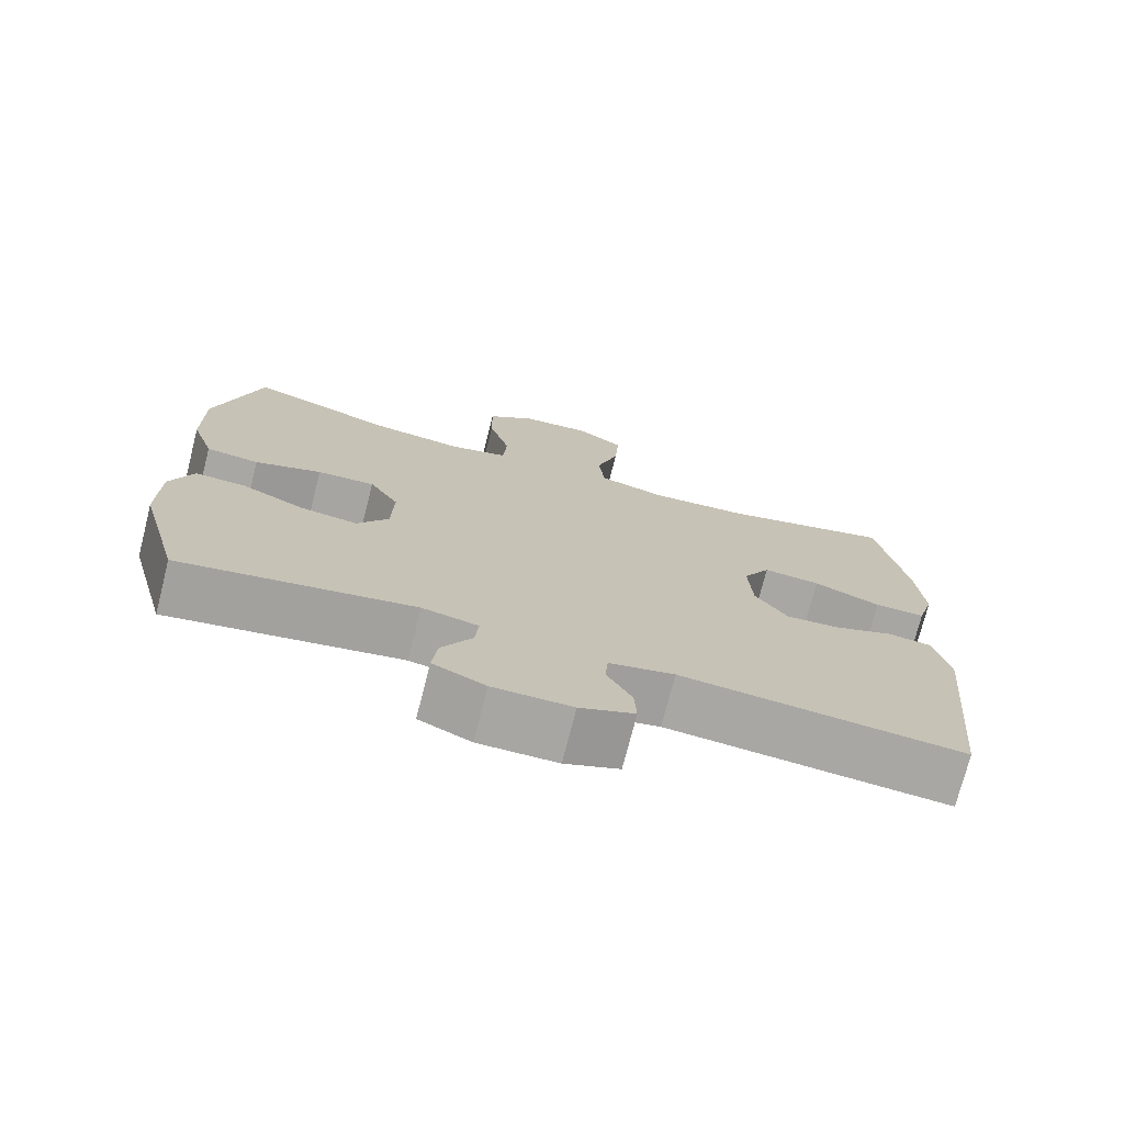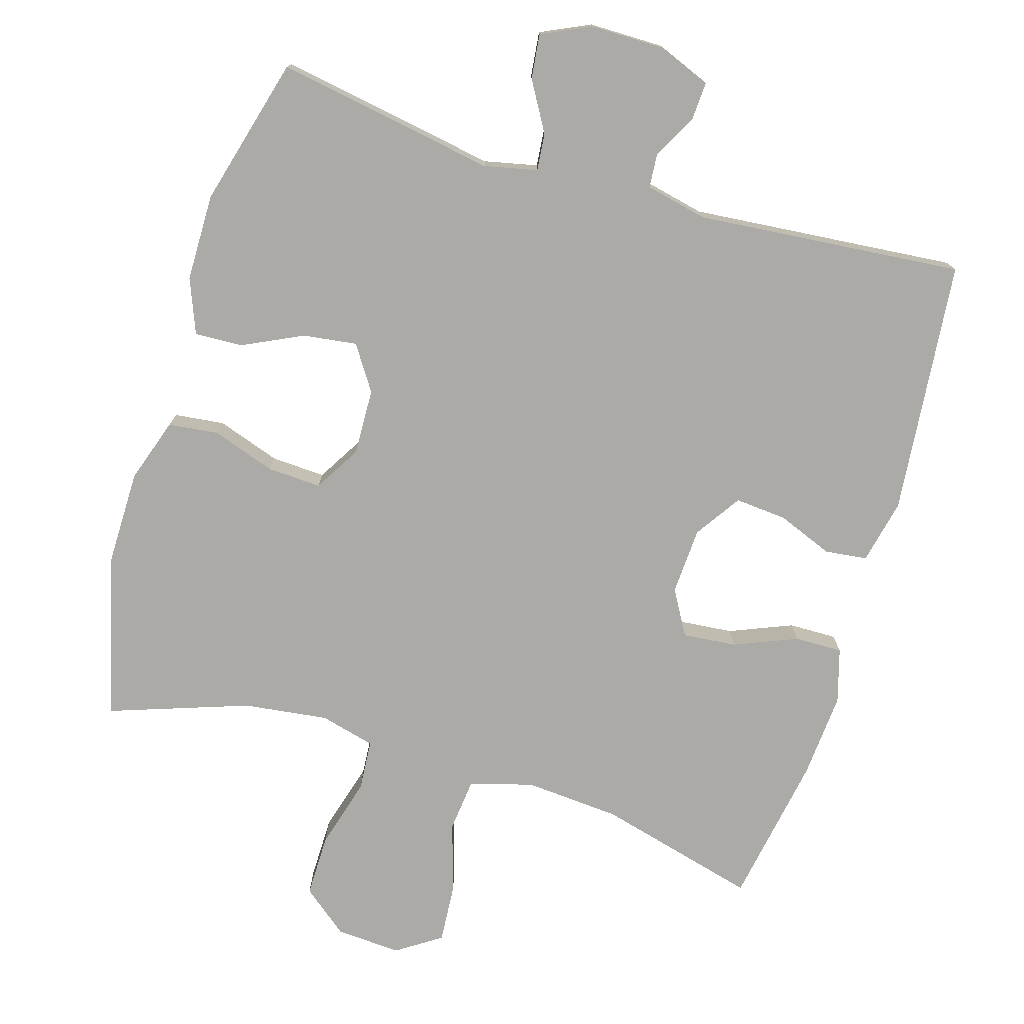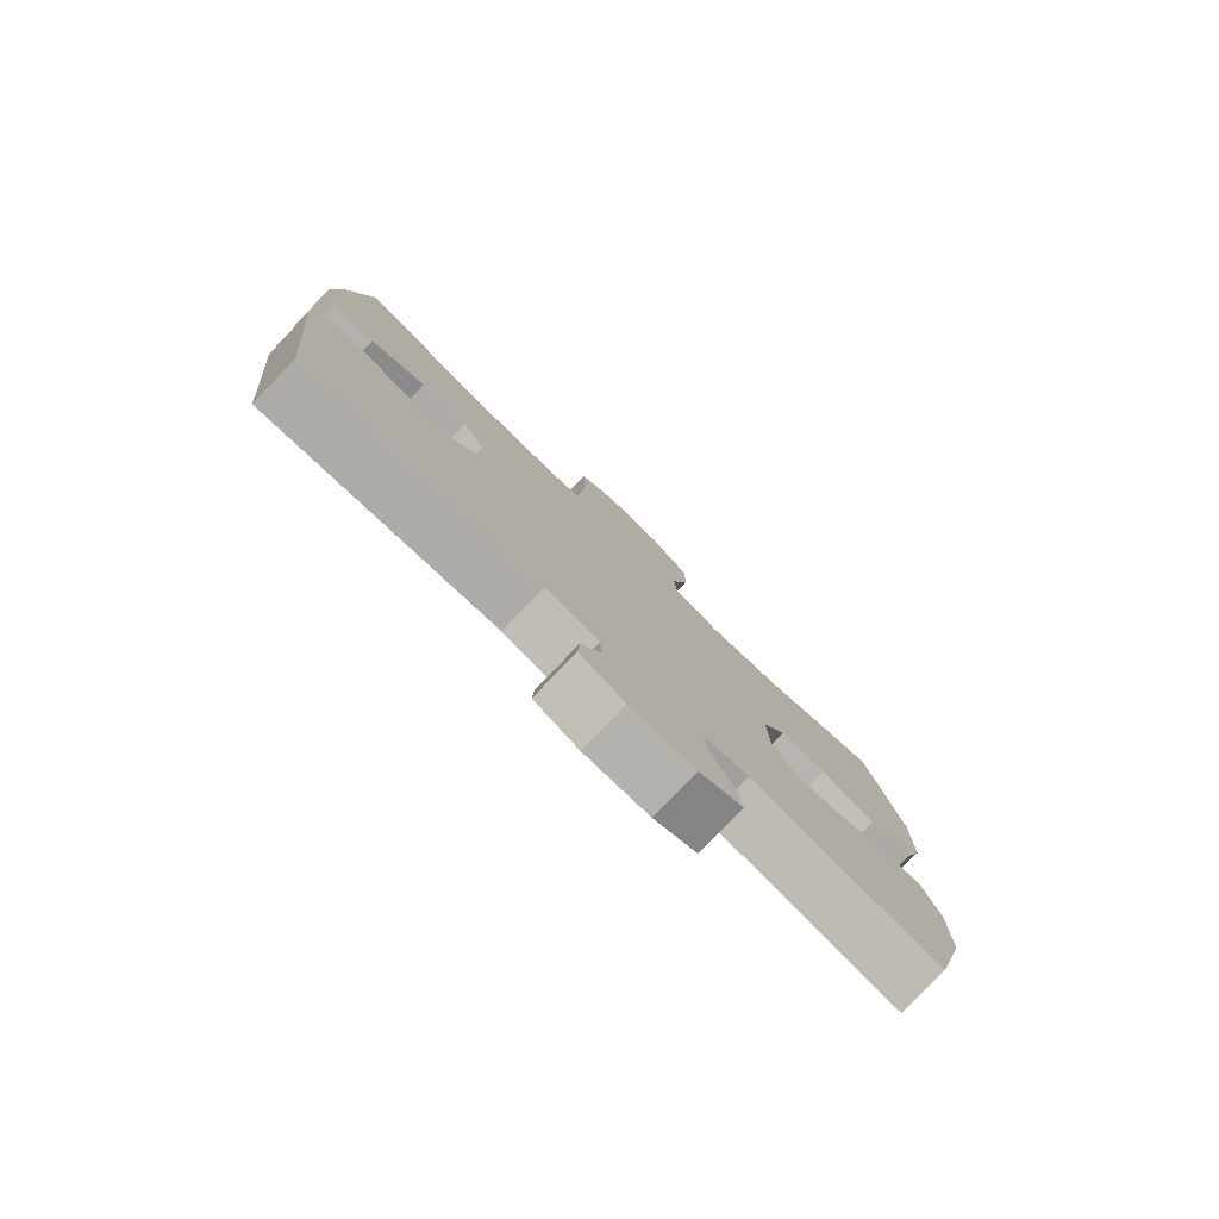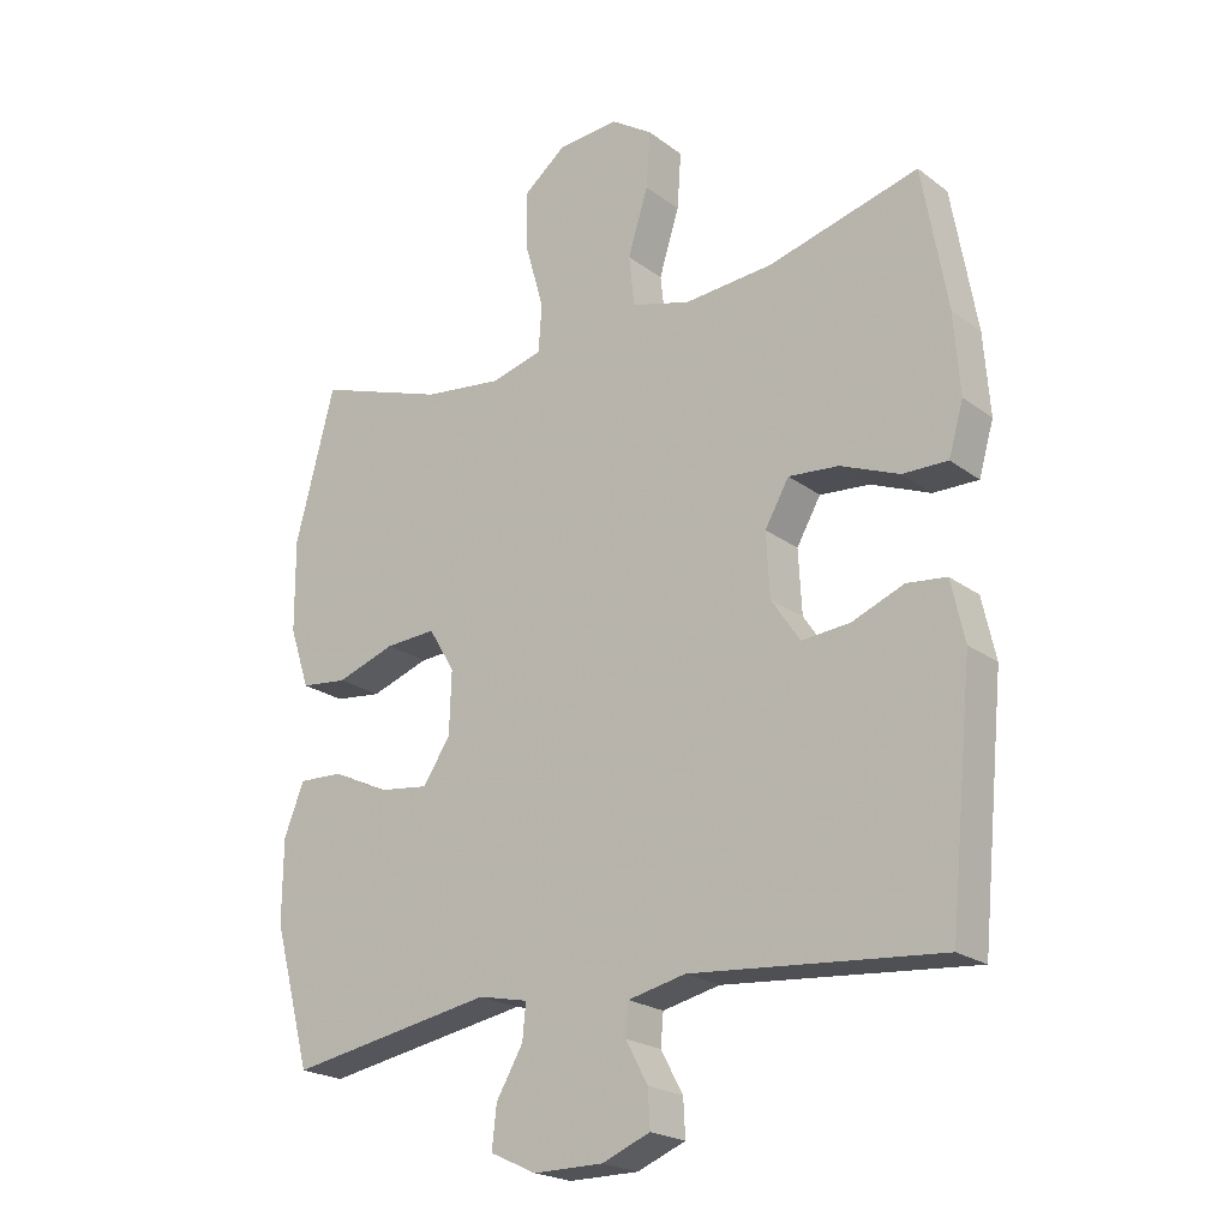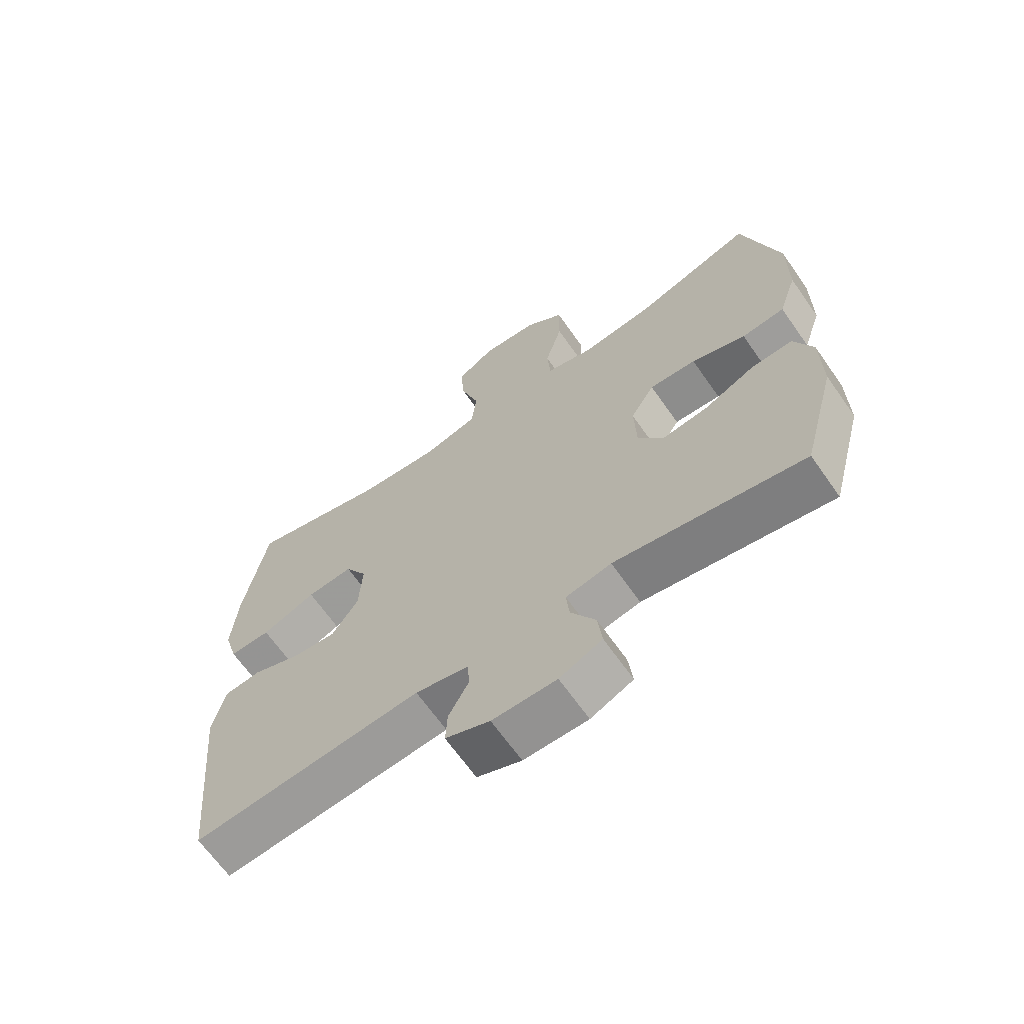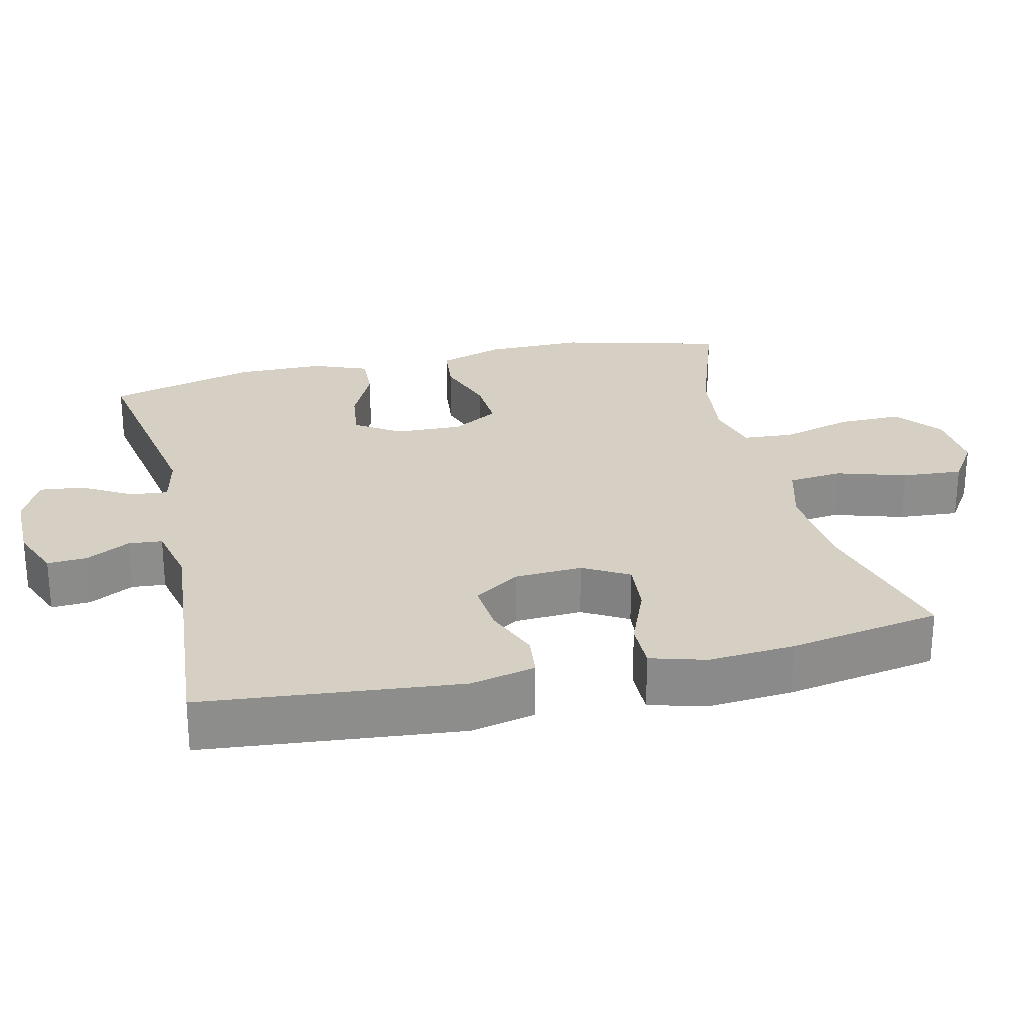
<metadata>
{"format":"obj","ext":"obj","renderer":"f3d","projection":"perspective","resolution":1024,"background":"white","views":[{"elev":-74.1,"azim":165.7,"up":"+Z"},{"elev":-76.0,"azim":163.3,"up":"+Y"},{"elev":-79.6,"azim":-43.9,"up":"+Z"},{"elev":-21.7,"azim":-142.0,"up":"+Z"},{"elev":-66.5,"azim":35.1,"up":"+Z"},{"elev":26.0,"azim":-103.2,"up":"+Y"}]}
</metadata>
<code>
v 0.5 0.07 0.5
v 0.559 0.07 0.274
v 0.558 0.07 0.137
v 0.528 0.07 0.047
v 0.458 0.07 0.039
v 0.37 0.07 0.069
v 0.294 0.07 0.073
v 0.255 0.07 0.008
v 0.258 0.07 -0.085
v 0.299 0.07 -0.147
v 0.374 0.07 -0.137
v 0.458 0.07 -0.097
v 0.525 0.07 -0.094
v 0.555 0.07 -0.17
v 0.556 0.07 -0.292
v 0.5 0.07 -0.5
v 0.193 0.07 -0.447
v 0.119 0.07 -0.463
v 0.124 0.07 -0.515
v 0.164 0.07 -0.584
v 0.171 0.07 -0.646
v 0.102 0.07 -0.678
v -0.002 0.07 -0.678
v -0.074 0.07 -0.649
v -0.071 0.07 -0.594
v -0.038 0.07 -0.533
v -0.042 0.07 -0.486
v -0.128 0.07 -0.467
v -0.5 0.07 -0.5
v -0.535 0.07 -0.144
v -0.515 0.07 -0.054
v -0.456 0.07 -0.047
v -0.378 0.07 -0.078
v -0.306 0.07 -0.084
v -0.263 0.07 -0.02
v -0.258 0.07 0.074
v -0.294 0.07 0.137
v -0.369 0.07 0.13
v -0.457 0.07 0.094
v -0.524 0.07 0.093
v -0.546 0.07 0.169
v -0.537 0.07 0.289
v -0.5 0.07 0.5
v -0.275 0.07 0.441
v -0.142 0.07 0.431
v -0.054 0.07 0.456
v -0.046 0.07 0.531
v -0.076 0.07 0.628
v -0.082 0.07 0.712
v -0.02 0.07 0.753
v 0.071 0.07 0.747
v 0.135 0.07 0.696
v 0.134 0.07 0.607
v 0.106 0.07 0.509
v 0.111 0.07 0.438
v 0.188 0.07 0.418
v 0.306 0.07 0.433
v 0.5 0 0.5
v 0.559 0 0.274
v 0.558 0 0.137
v 0.528 0 0.047
v 0.458 0 0.039
v 0.37 0 0.069
v 0.294 0 0.073
v 0.255 0 0.008
v 0.258 0 -0.085
v 0.299 0 -0.147
v 0.374 0 -0.137
v 0.458 0 -0.097
v 0.525 0 -0.094
v 0.555 0 -0.17
v 0.556 0 -0.292
v 0.5 0 -0.5
v 0.193 0 -0.447
v 0.119 0 -0.463
v 0.124 0 -0.515
v 0.164 0 -0.584
v 0.171 0 -0.646
v 0.102 0 -0.678
v -0.002 0 -0.678
v -0.074 0 -0.649
v -0.071 0 -0.594
v -0.038 0 -0.533
v -0.042 0 -0.486
v -0.128 0 -0.467
v -0.5 0 -0.5
v -0.535 0 -0.144
v -0.515 0 -0.054
v -0.456 0 -0.047
v -0.378 0 -0.078
v -0.306 0 -0.084
v -0.263 0 -0.02
v -0.258 0 0.074
v -0.294 0 0.137
v -0.369 0 0.13
v -0.457 0 0.094
v -0.524 0 0.093
v -0.546 0 0.169
v -0.537 0 0.289
v -0.5 0 0.5
v -0.275 0 0.441
v -0.142 0 0.431
v -0.054 0 0.456
v -0.046 0 0.531
v -0.076 0 0.628
v -0.082 0 0.712
v -0.02 0 0.753
v 0.071 0 0.747
v 0.135 0 0.696
v 0.134 0 0.607
v 0.106 0 0.509
v 0.111 0 0.438
v 0.188 0 0.418
v 0.306 0 0.433
f 52 53 54
f 51 52 54
f 50 51 54
f 49 50 54
f 48 49 54
f 47 48 54
f 46 47 54 55
f 45 46 55 56
f 42 43 44
f 41 42 44
f 40 41 44
f 39 40 44
f 38 39 44
f 37 38 44 45
f 36 37 45 56
f 31 32 33
f 30 31 33
f 29 30 33
f 28 29 33
f 27 28 33 34
f 24 25 26
f 23 24 26
f 22 23 26
f 21 22 26
f 20 21 26
f 19 20 26
f 18 19 26 27
f 27 34 35
f 18 27 35
f 17 18 35
f 15 16 17
f 14 15 17
f 13 14 17
f 12 13 17
f 11 12 17
f 4 5 6
f 3 4 6
f 2 3 6
f 1 2 6
f 57 1 6
f 57 6 7
f 56 57 7 8
f 36 56 8 9
f 35 36 9 10
f 17 35 10
f 10 11 17
f 111 110 109
f 111 109 108
f 111 108 107
f 111 107 106
f 111 106 105
f 111 105 104
f 112 111 104 103
f 113 112 103 102
f 101 100 99
f 101 99 98
f 101 98 97
f 101 97 96
f 101 96 95
f 102 101 95 94
f 113 102 94 93
f 90 89 88
f 90 88 87
f 90 87 86
f 90 86 85
f 91 90 85 84
f 83 82 81
f 83 81 80
f 83 80 79
f 83 79 78
f 83 78 77
f 83 77 76
f 84 83 76 75
f 92 91 84
f 92 84 75
f 92 75 74
f 74 73 72
f 74 72 71
f 74 71 70
f 74 70 69
f 74 69 68
f 63 62 61
f 63 61 60
f 63 60 59
f 63 59 58
f 63 58 114
f 64 63 114
f 65 64 114 113
f 66 65 113 93
f 67 66 93 92
f 67 92 74
f 74 68 67
f 1 58 59 2
f 2 59 60 3
f 3 60 61 4
f 4 61 62 5
f 5 62 63 6
f 6 63 64 7
f 7 64 65 8
f 8 65 66 9
f 9 66 67 10
f 10 67 68 11
f 11 68 69 12
f 12 69 70 13
f 13 70 71 14
f 14 71 72 15
f 15 72 73 16
f 16 73 74 17
f 17 74 75 18
f 18 75 76 19
f 19 76 77 20
f 20 77 78 21
f 21 78 79 22
f 22 79 80 23
f 23 80 81 24
f 24 81 82 25
f 25 82 83 26
f 26 83 84 27
f 27 84 85 28
f 28 85 86 29
f 29 86 87 30
f 30 87 88 31
f 31 88 89 32
f 32 89 90 33
f 33 90 91 34
f 34 91 92 35
f 35 92 93 36
f 36 93 94 37
f 37 94 95 38
f 38 95 96 39
f 39 96 97 40
f 40 97 98 41
f 41 98 99 42
f 42 99 100 43
f 43 100 101 44
f 44 101 102 45
f 45 102 103 46
f 46 103 104 47
f 47 104 105 48
f 48 105 106 49
f 49 106 107 50
f 50 107 108 51
f 51 108 109 52
f 52 109 110 53
f 53 110 111 54
f 54 111 112 55
f 55 112 113 56
f 56 113 114 57
f 57 114 58 1

</code>
